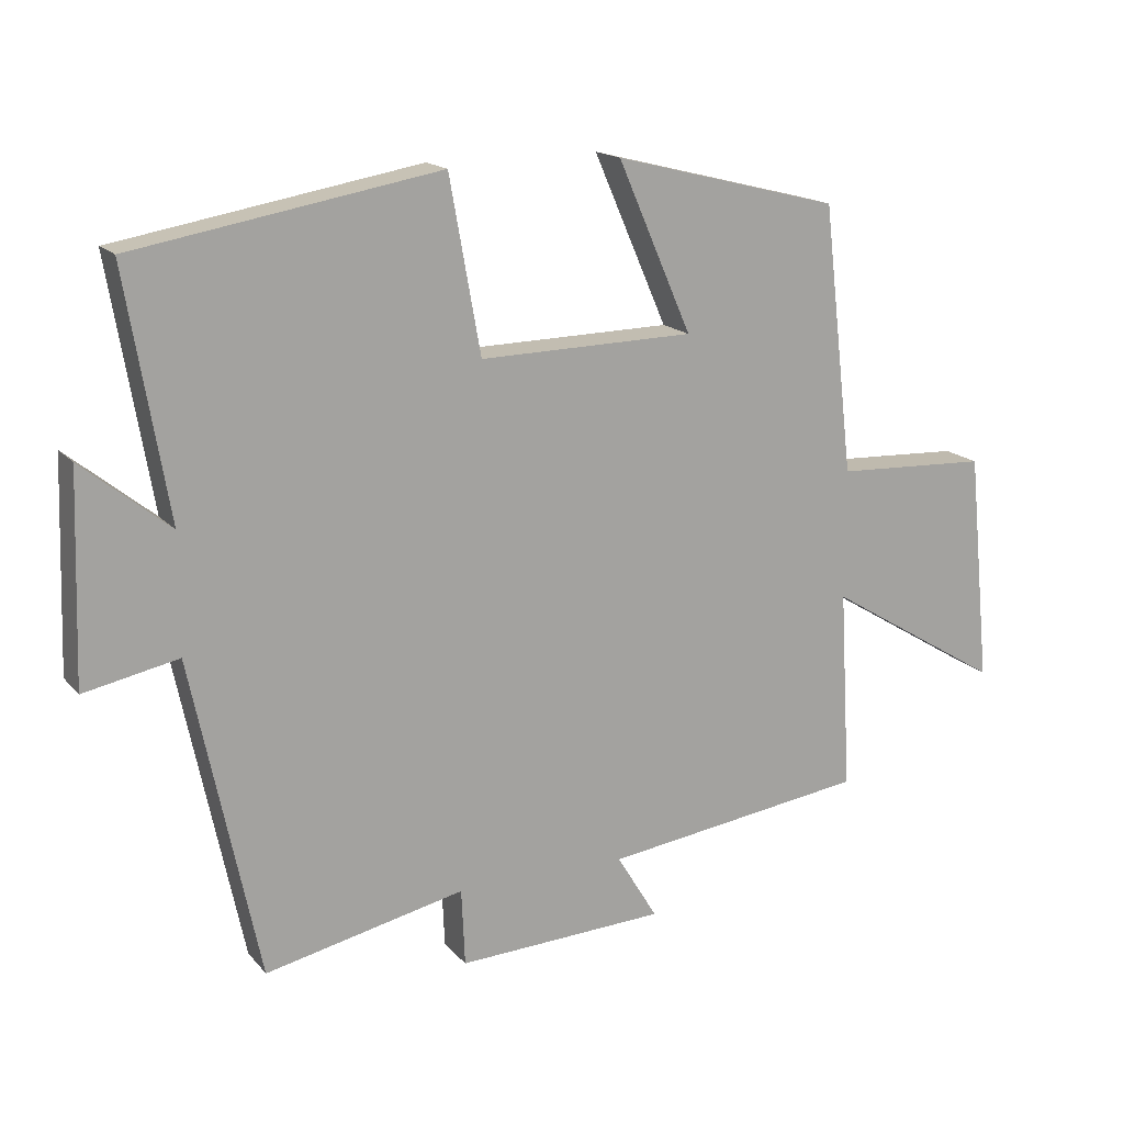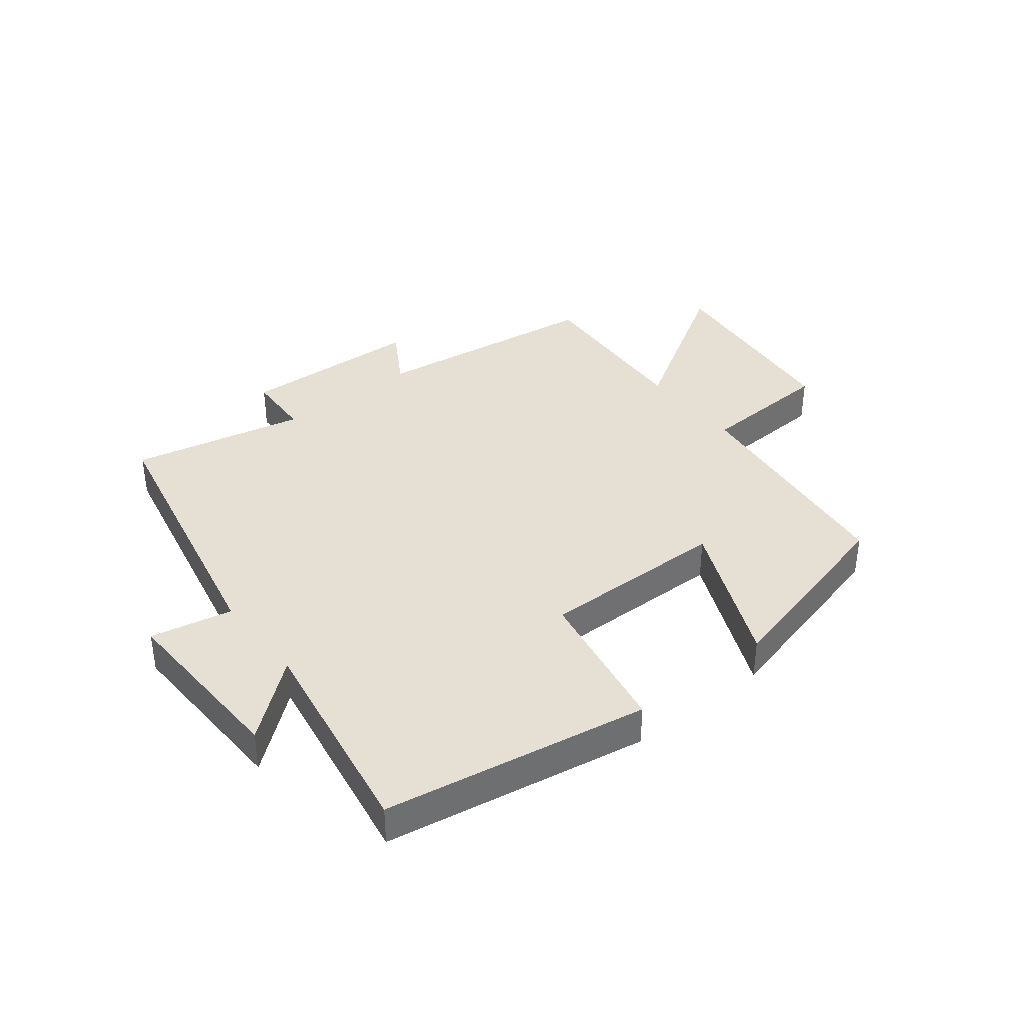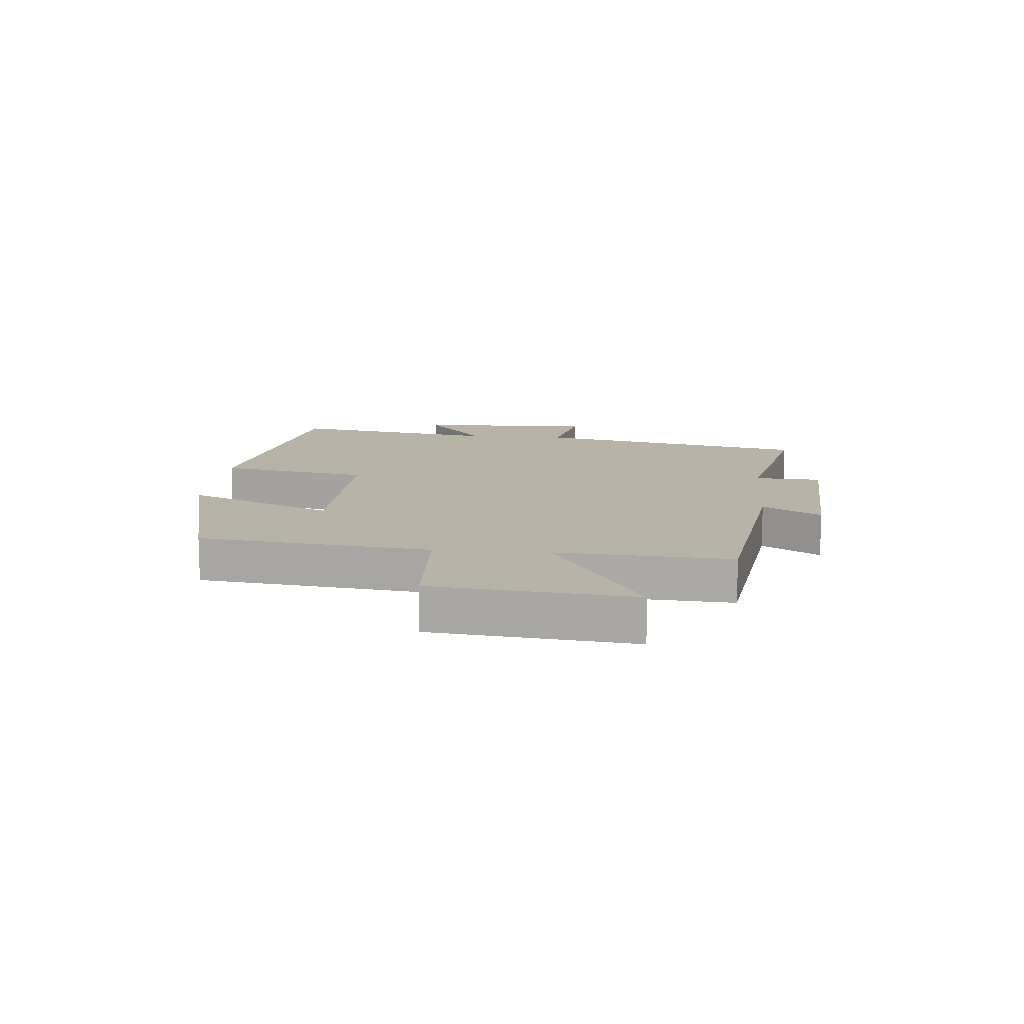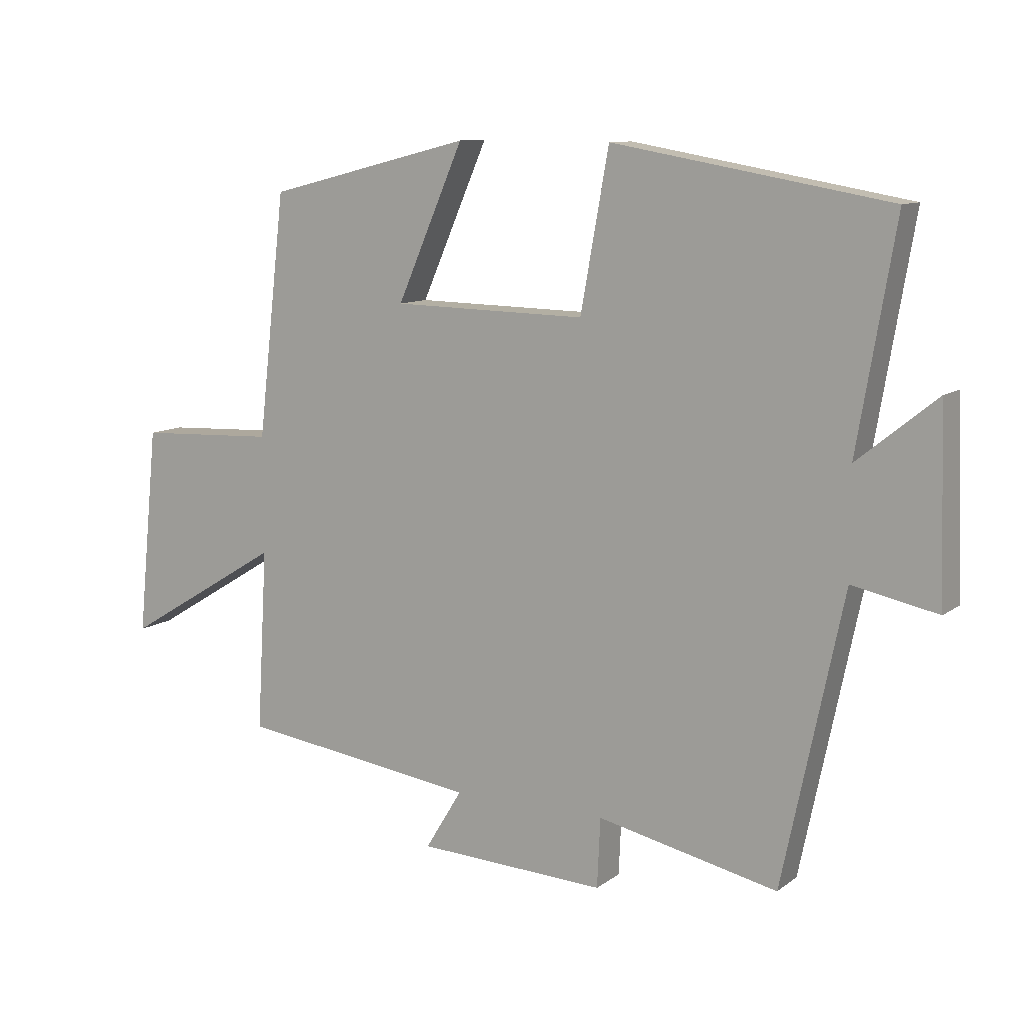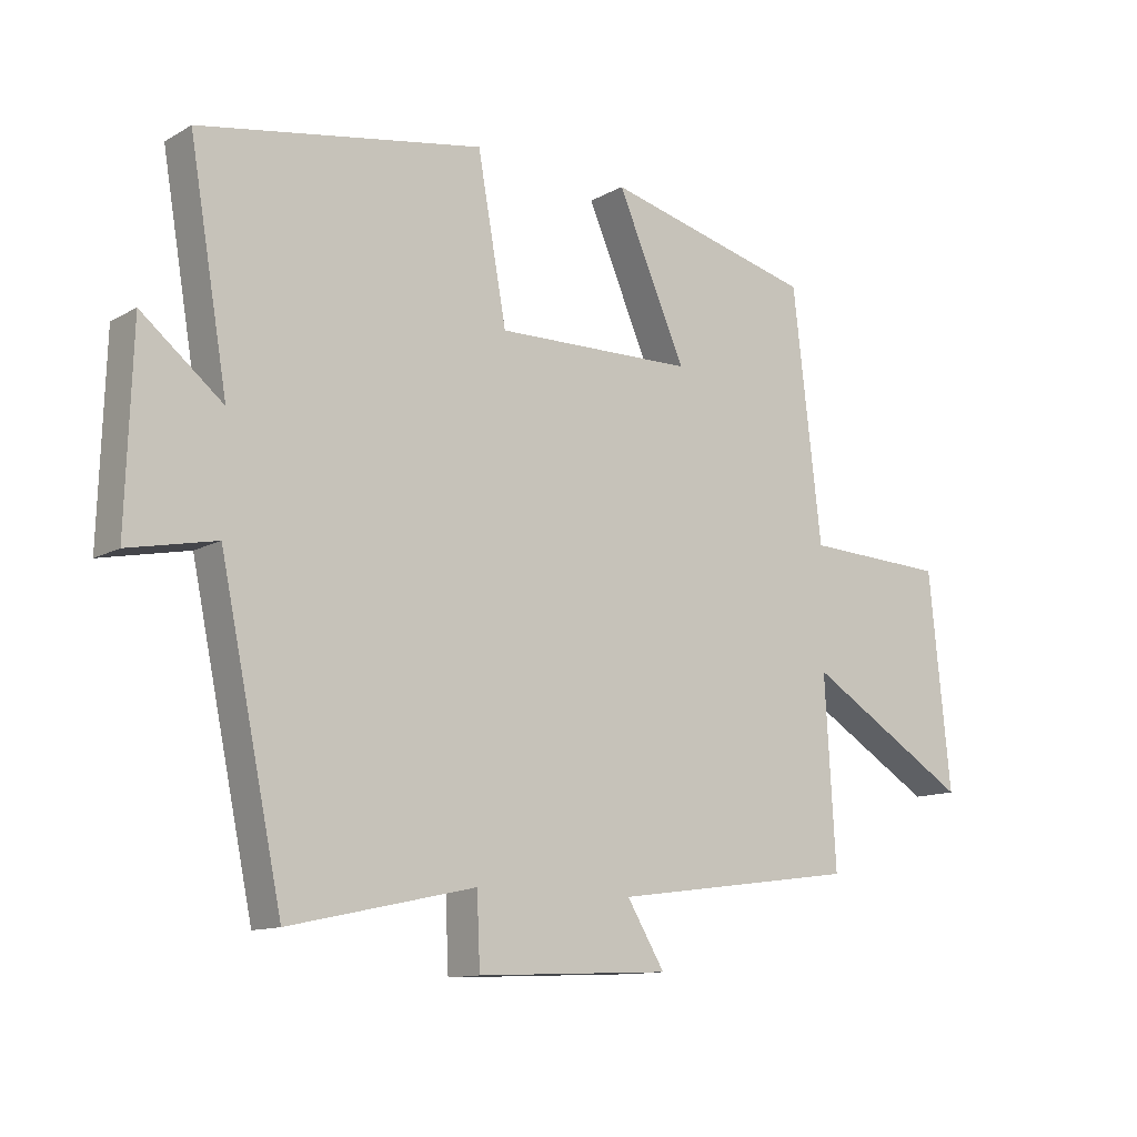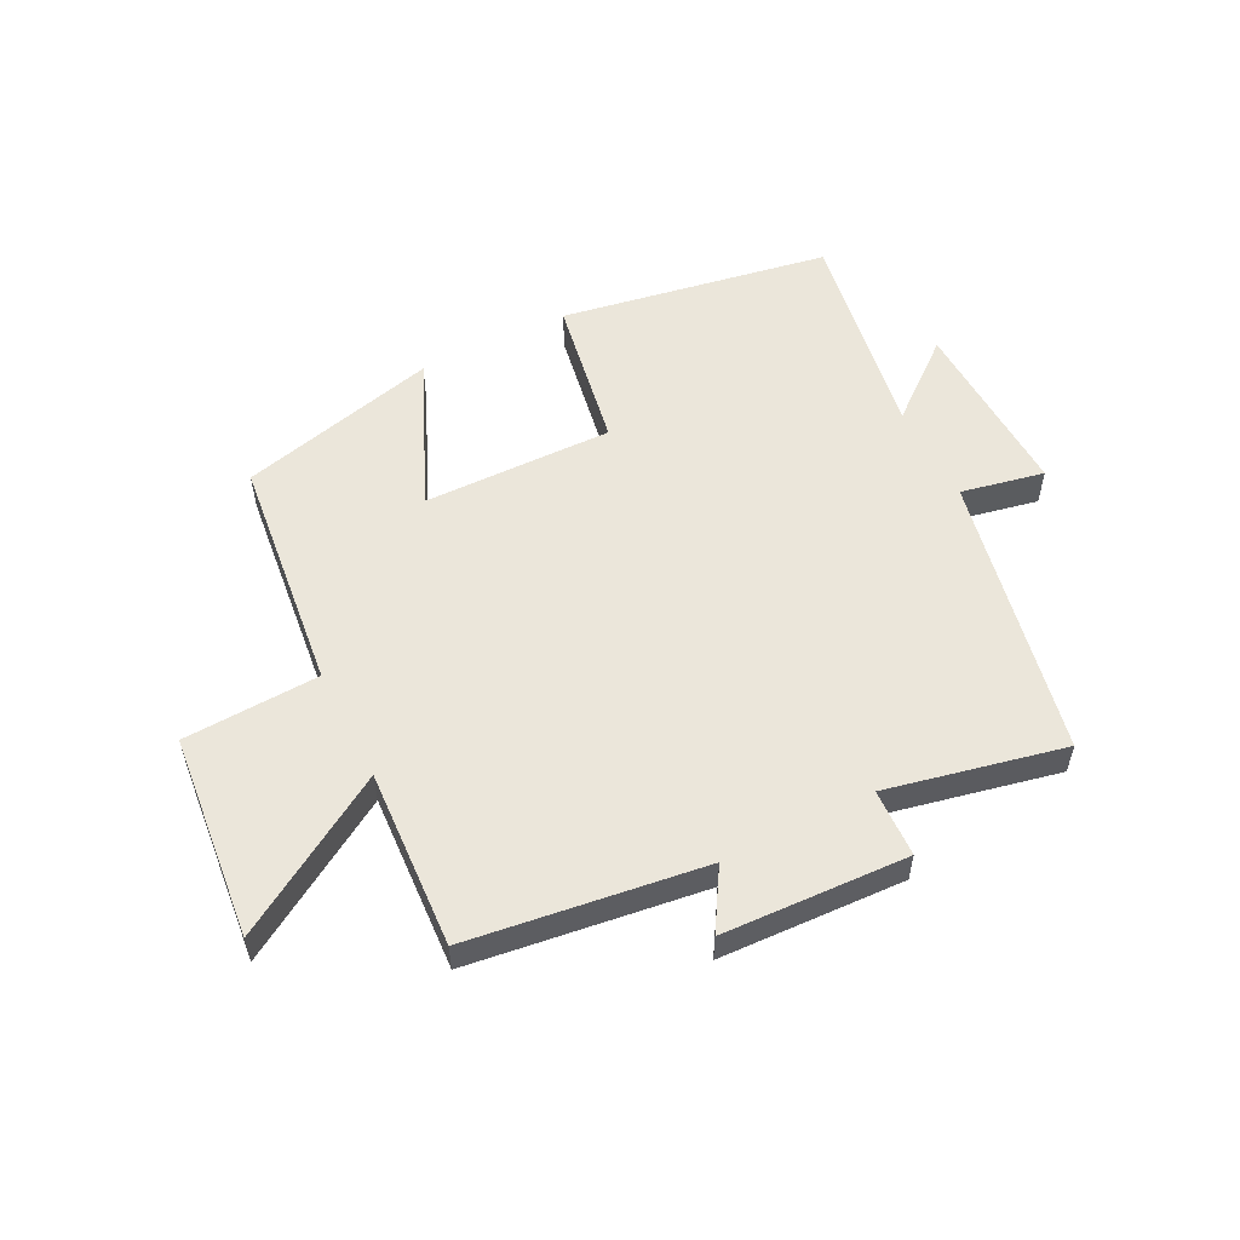
<metadata>
{"format":"obj","ext":"obj","renderer":"f3d","projection":"perspective","resolution":1024,"background":"white","views":[{"elev":16.5,"azim":-26.5,"up":"+Z"},{"elev":37.9,"azim":-38.4,"up":"+Y"},{"elev":12.6,"azim":95.2,"up":"+Y"},{"elev":10.4,"azim":-149.7,"up":"+Z"},{"elev":-12.1,"azim":-37.6,"up":"+Z"},{"elev":54.9,"azim":153.0,"up":"+Y"}]}
</metadata>
<code>
v 0.455 0.07 0.418
v 0.5 0.07 0.031
v 0.722 0.07 0.021
v 0.756 0.07 -0.313
v 0.5 0.07 -0.157
v 0.517 0.07 -0.448
v 0.134 0.07 -0.5
v 0.193 0.07 -0.597
v -0.109 0.07 -0.611
v -0.114 0.07 -0.5
v -0.403 0.07 -0.563
v -0.5 0.07 -0.1
v -0.636 0.07 -0.128
v -0.626 0.07 0.172
v -0.5 0.07 0.07
v -0.56 0.07 0.423
v -0.12 0.07 0.5
v -0.075 0.07 0.249
v 0.235 0.07 0.255
v 0.128 0.07 0.5
v 0.455 0 0.418
v 0.5 0 0.031
v 0.722 0 0.021
v 0.756 0 -0.313
v 0.5 0 -0.157
v 0.517 0 -0.448
v 0.134 0 -0.5
v 0.193 0 -0.597
v -0.109 0 -0.611
v -0.114 0 -0.5
v -0.403 0 -0.563
v -0.5 0 -0.1
v -0.636 0 -0.128
v -0.626 0 0.172
v -0.5 0 0.07
v -0.56 0 0.423
v -0.12 0 0.5
v -0.075 0 0.249
v 0.235 0 0.255
v 0.128 0 0.5
f 19 20 1 2
f 18 19 2
f 15 16 17 18
f 15 18 2
f 12 13 14 15
f 10 11 12 15
f 10 15 2 3
f 7 8 9 10
f 5 6 7 10
f 5 10 3
f 3 4 5
f 22 21 40 39
f 22 39 38
f 38 37 36 35
f 22 38 35
f 35 34 33 32
f 35 32 31 30
f 23 22 35 30
f 30 29 28 27
f 30 27 26 25
f 23 30 25
f 25 24 23
f 1 21 22 2
f 2 22 23 3
f 3 23 24 4
f 4 24 25 5
f 5 25 26 6
f 6 26 27 7
f 7 27 28 8
f 8 28 29 9
f 9 29 30 10
f 10 30 31 11
f 11 31 32 12
f 12 32 33 13
f 13 33 34 14
f 14 34 35 15
f 15 35 36 16
f 16 36 37 17
f 17 37 38 18
f 18 38 39 19
f 19 39 40 20
f 20 40 21 1

</code>
